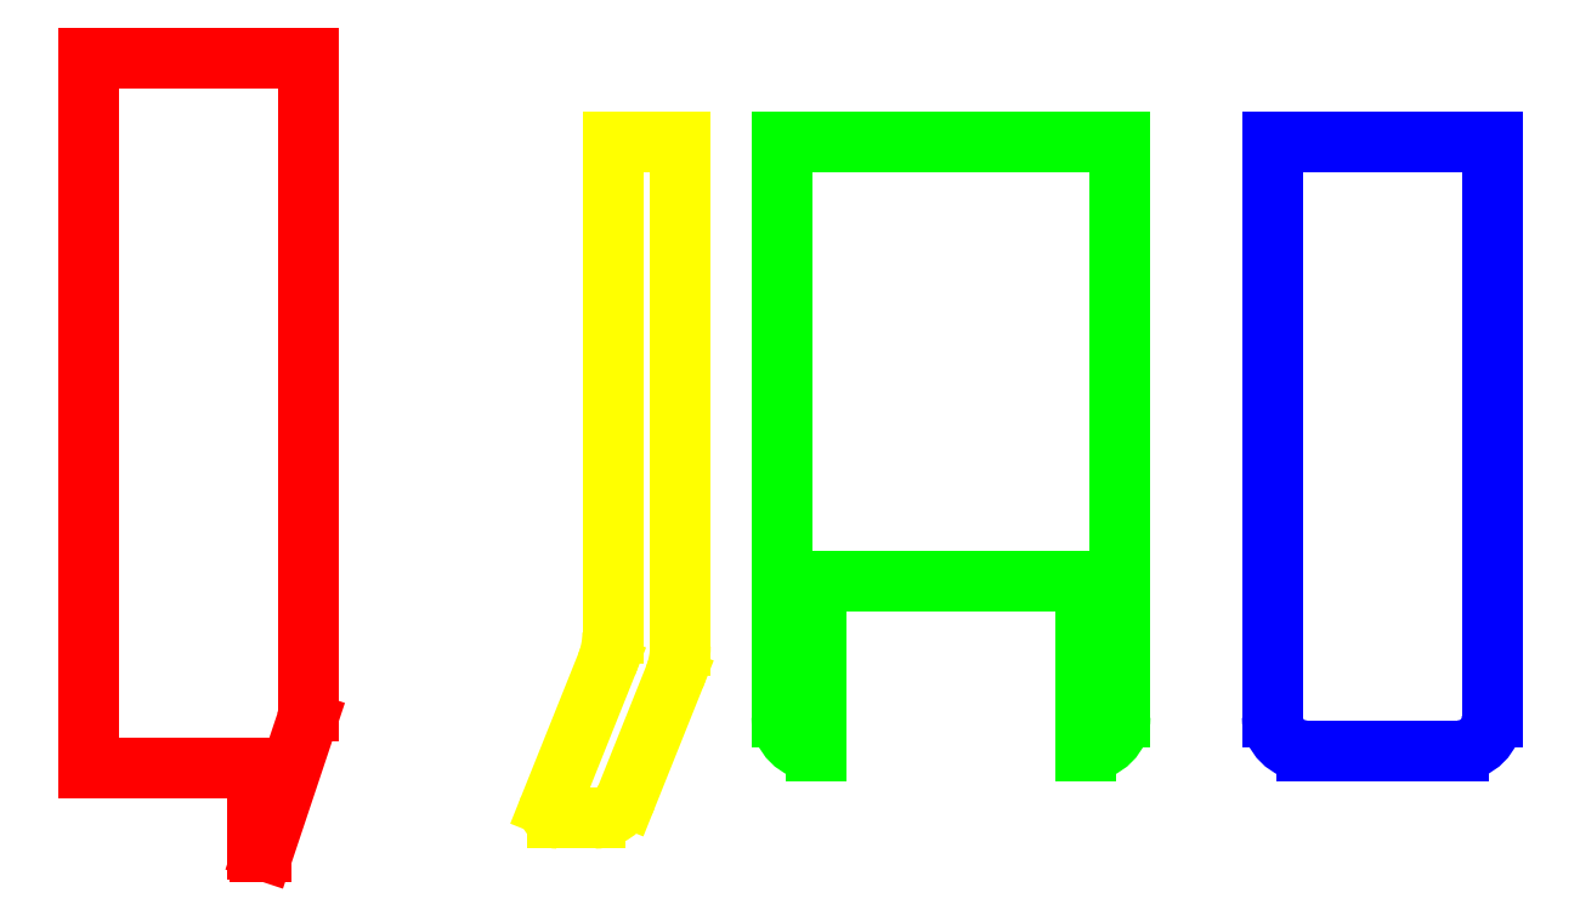
<metadata>
{"format":"dxf","ext":"dxf","renderer":"ezdxf+matplotlib","layout":"modelspace","background":"white","min_lineweight":24,"dpi":150}
</metadata>
<code>
0
SECTION
2
ENTITIES
0
LINE
8
plasma
10
0
20
8
11
-10
21
8
0
LINE
8
plasma
10
-10
20
8
11
-10
21
50
0
LINE
8
plasma
10
-10
20
50
11
3
21
50
0
LINE
8
plasma
10
0
20
3.15
11
0
21
8
0
ARC
8
plasma
10
0.15
20
3.15
40
0.15
50
180
51
270
0
LINE
8
plasma
10
0.15
20
3
11
0.2252
21
3
0
ARC
8
plasma
10
0.2252
20
3.15
40
0.15
50
270
51
341.6
0
LINE
8
plasma
10
0.3675
20
3.103
11
2.897
21
10.69
0
LINE
8
plasma
10
3
20
11.32
11
3
21
50
0
ARC
8
plasma
10
1
20
11.32
40
2
50
341.6
51
0
0
ARC
8
puller
10
20
20
15.19
40
5
50
338.2
51
0
0
ARC
8
puller
10
16
20
15.96
40
5
50
338.2
51
0
0
LINE
8
puller
10
24.64
20
13.34
11
21.81
21
6.257
0
ARC
8
puller
10
19.95
20
7
40
2
50
270
51
338.2
0
LINE
8
puller
10
17.74
20
5
11
19.95
21
5
0
LINE
8
puller
10
20.64
20
14.11
11
17.27
21
5.686
0
ARC
8
puller
10
17.74
20
5.5
40
0.5
50
158.2
51
270
0
LINE
8
einzel
10
49
20
9
11
49
21
9
0
ARC
8
einzel
10
49
20
11
40
2
50
270
51
0
0
LINE
8
einzel
10
33
20
9
11
33
21
9
0
ARC
8
einzel
10
33
20
11
40
2
50
180
51
270
0
ARC
8
gnd
10
62
20
11
40
2
50
180
51
270
0
LINE
8
gnd
10
71
20
9
11
71
21
9
0
ARC
8
gnd
10
71
20
11
40
2
50
270
51
0
0
LINE
8
gnd
10
62
20
9
11
71
21
9
0
LINE
8
puller
10
21
20
45
11
21
21
15.96
0
LINE
8
puller
10
25
20
45
11
25
21
15.19
0
LINE
8
puller
10
21
20
45
11
25
21
45
0
LINE
8
gnd
10
73
20
11
11
73
21
45
0
LINE
8
gnd
10
60
20
45
11
60
21
11
0
LINE
8
gnd
10
60
20
45
11
73
21
45
0
LINE
8
einzel
10
51
20
45
11
51
21
11
0
LINE
8
einzel
10
31
20
11
11
31
21
45
0
LINE
8
einzel
10
31
20
45
11
51
21
45
0
LINE
8
einzel
10
33
20
9
11
33
21
18
0
ARC
8
einzel
10
34
20
18
40
1
50
90
51
180
0
LINE
8
einzel
10
34
20
19
11
48
21
19
0
LINE
8
einzel
10
49
20
18
11
49
21
9
0
ARC
8
einzel
10
48
20
18
40
1
50
0
51
90
0
ENDSEC
0
EOF

</code>
